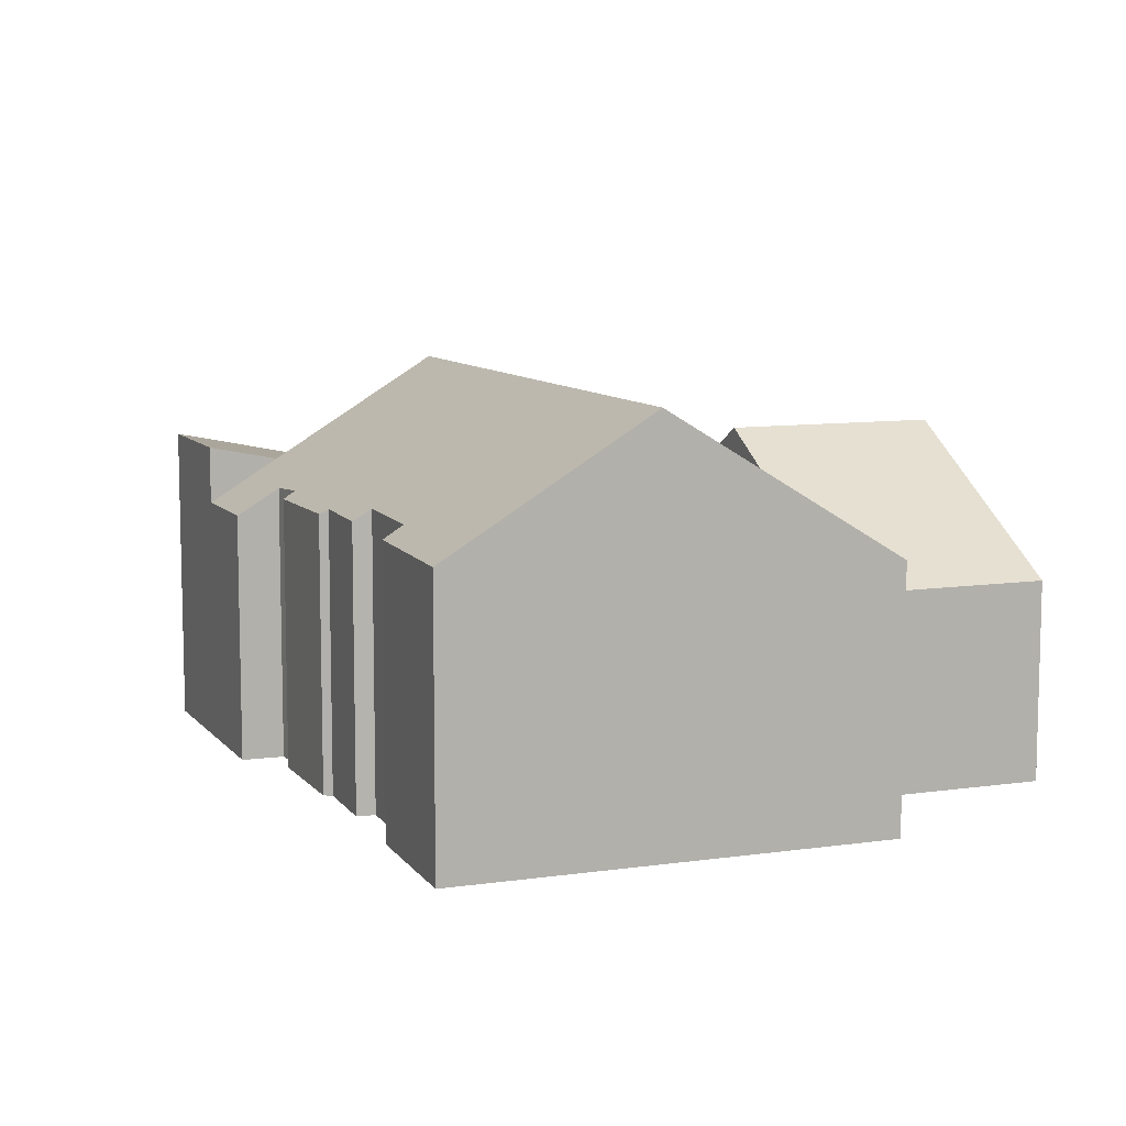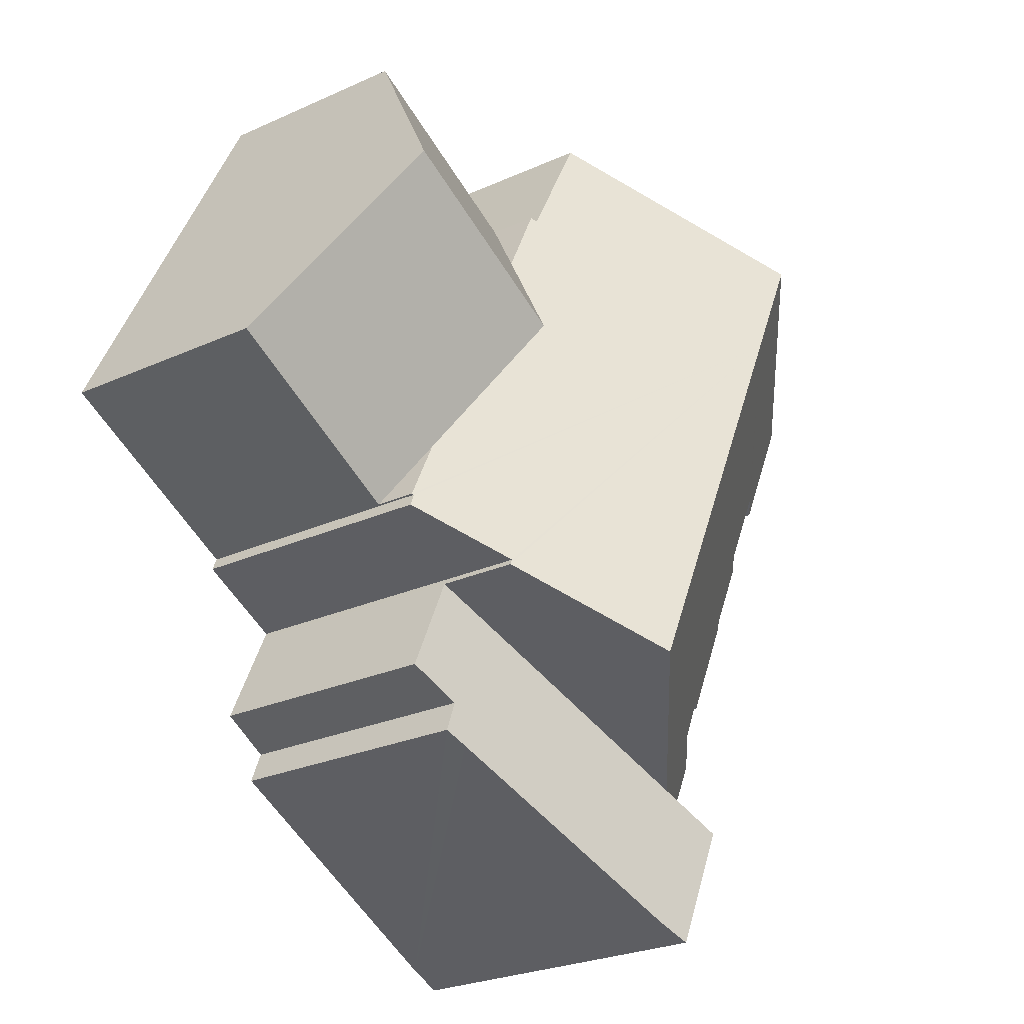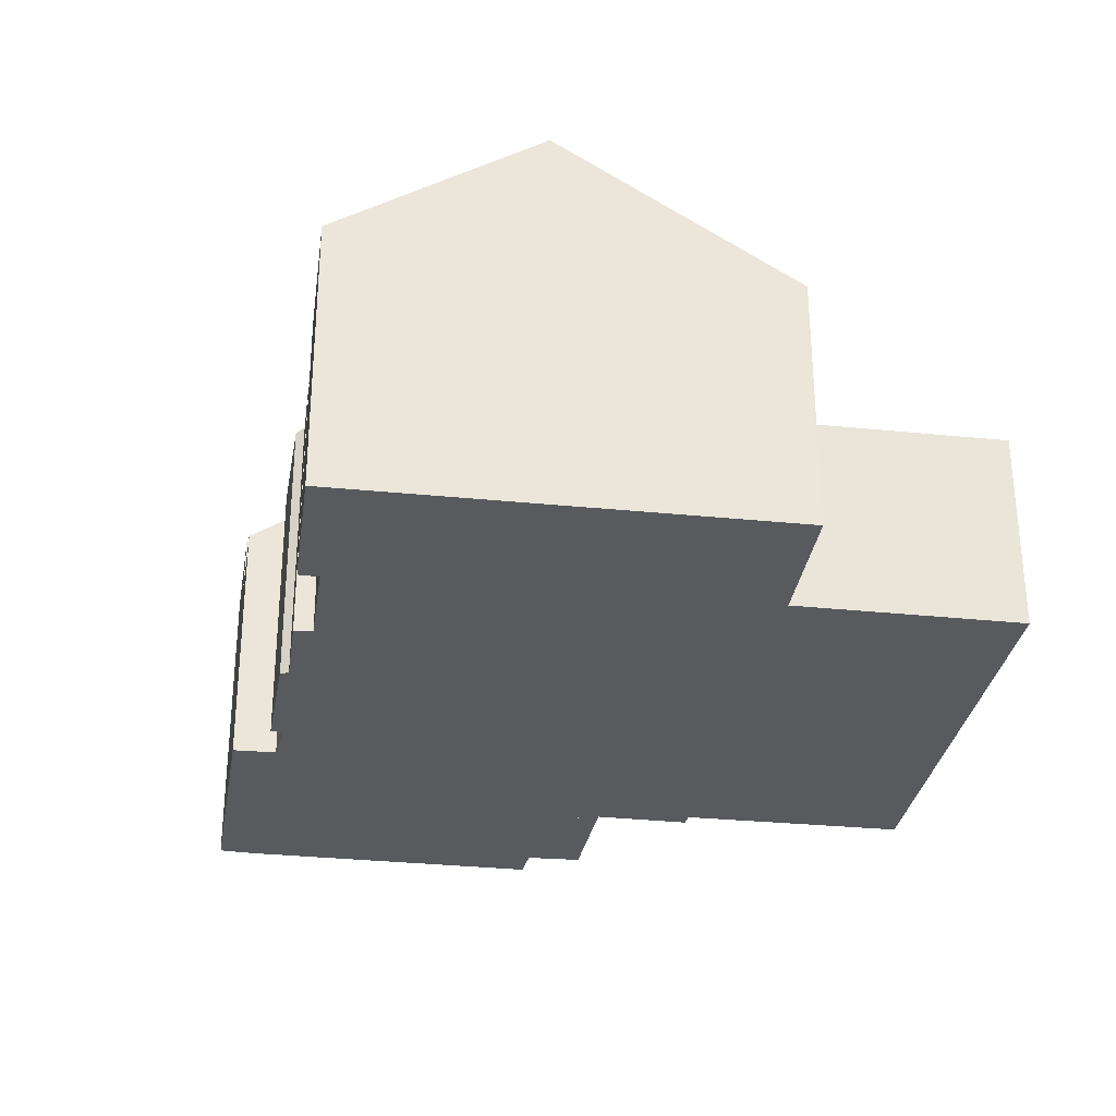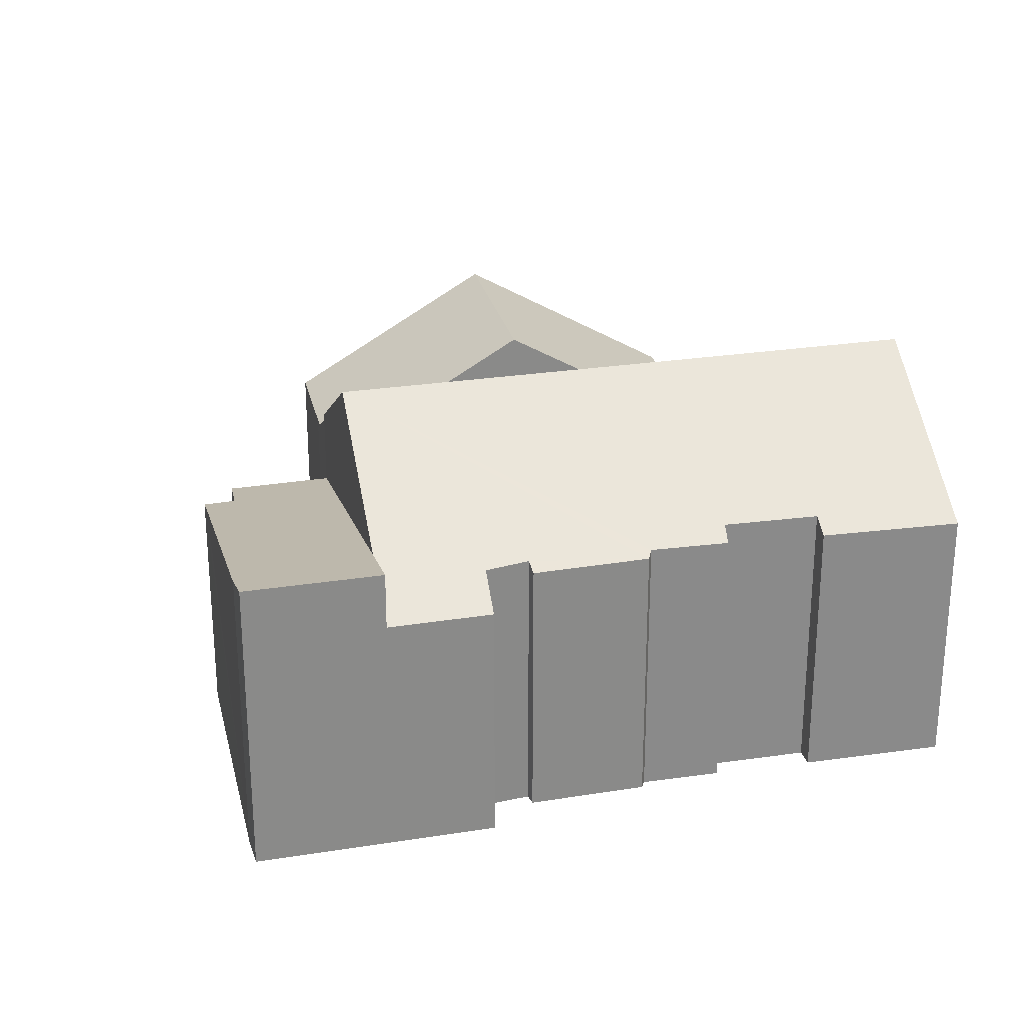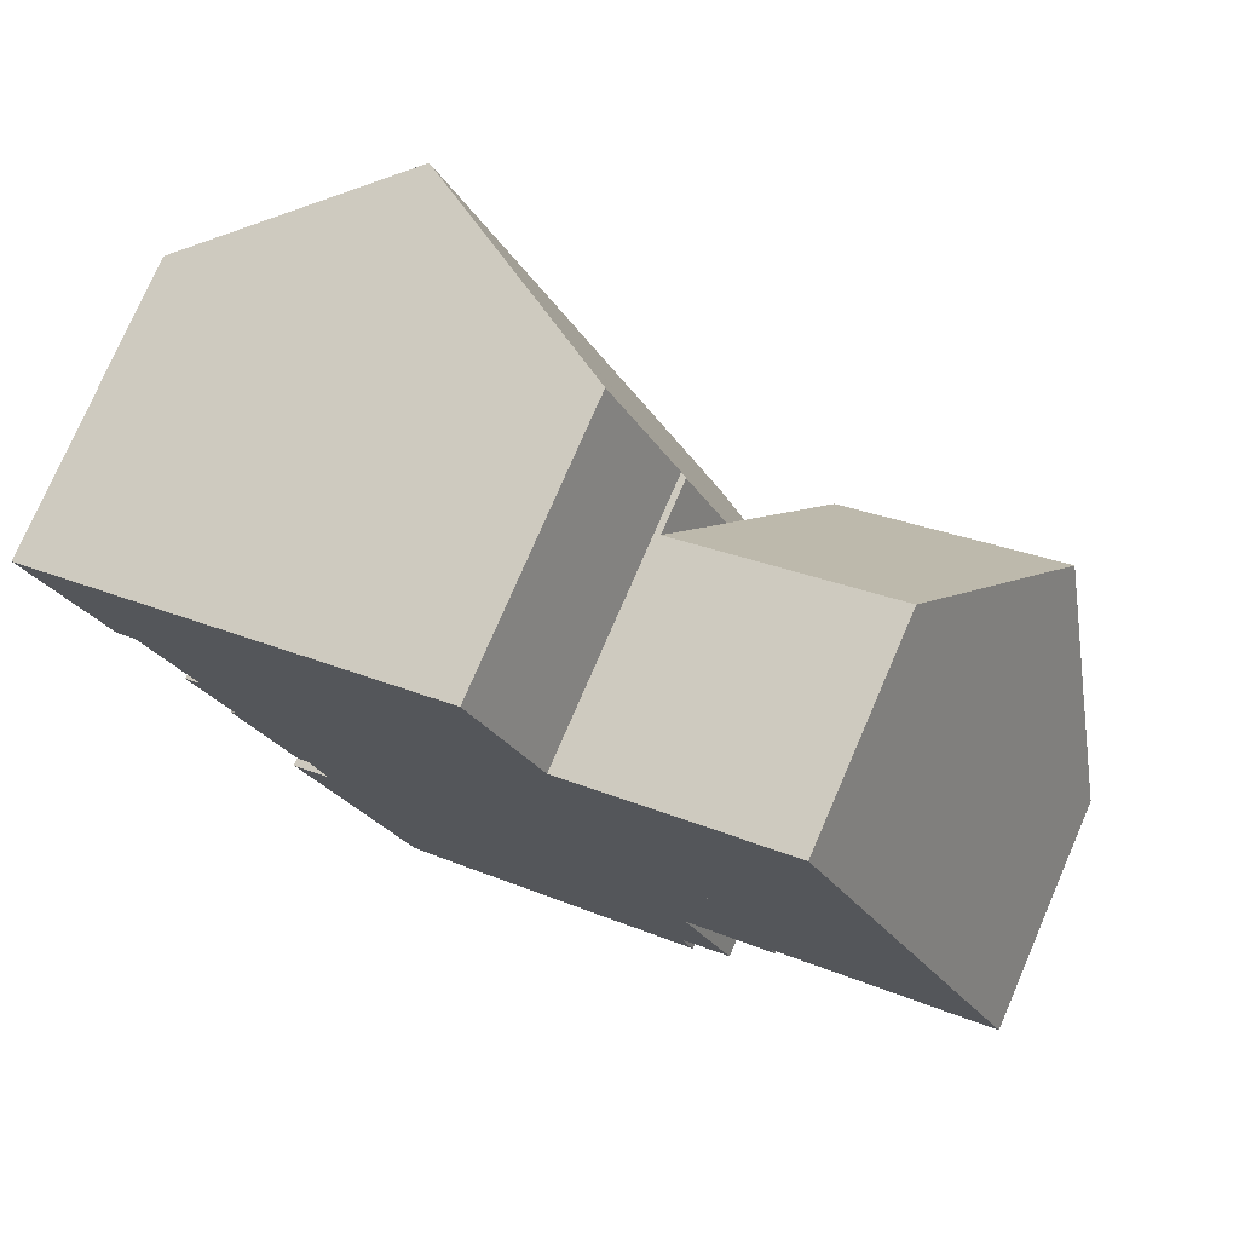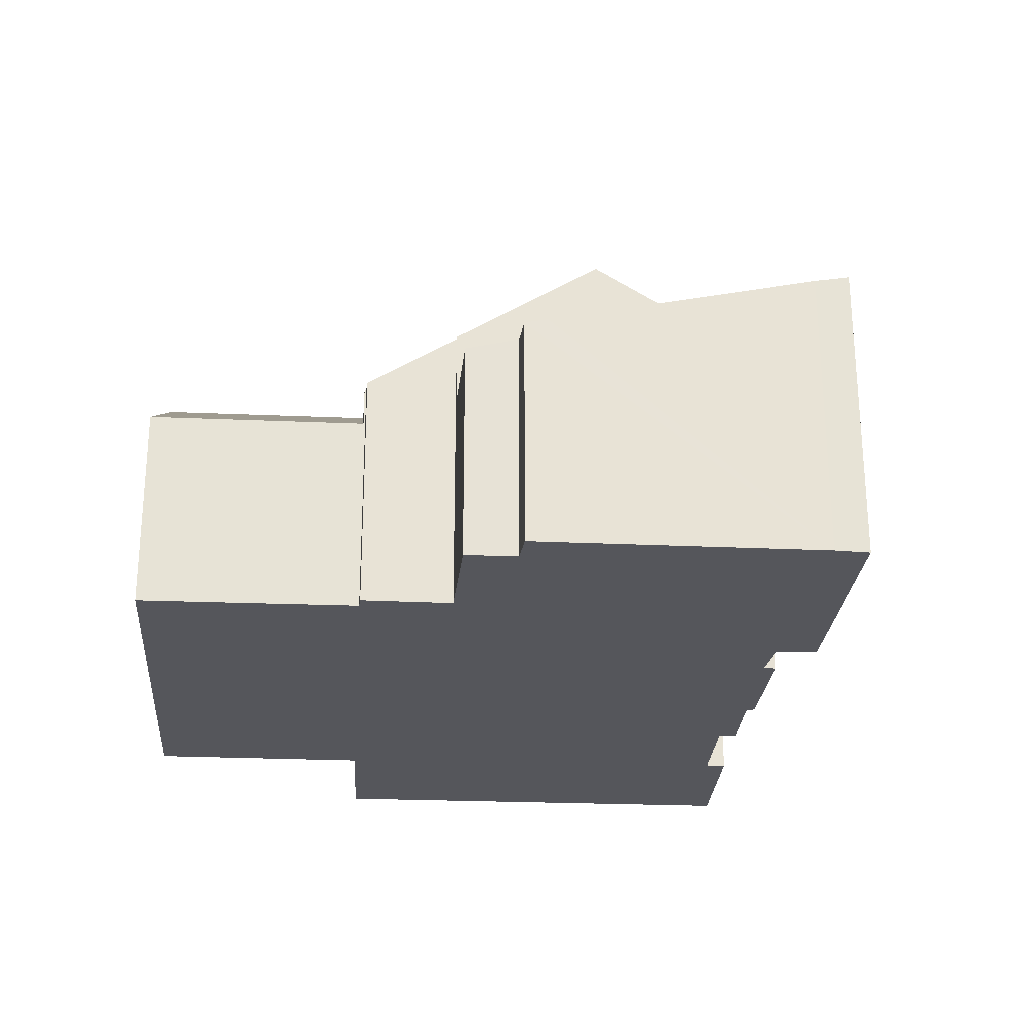
<metadata>
{"format":"obj","ext":"obj","renderer":"f3d","projection":"perspective","resolution":1024,"background":"white","views":[{"elev":9.2,"azim":-47.5,"up":"+Y"},{"elev":-25.9,"azim":125.8,"up":"+Z"},{"elev":-31.0,"azim":-34.9,"up":"+Y"},{"elev":26.7,"azim":-129.3,"up":"+Y"},{"elev":76.6,"azim":23.4,"up":"+Z"},{"elev":-26.3,"azim":149.7,"up":"+Y"}]}
</metadata>
<code>
v  4.159 9.076 2.094
v  1.377 6.281 -2.713
v  0 6.239 3.82e-16
v  5.474 9.076 -0.649
v  1.512 6.285 -2.979
v  1.932 6.567 -2.787
v  10.18 9.076 -10.46
v  2.947 6.592 -4.809
v  2.589 6.336 -5.033
v  3.422 6.359 -6.683
v  3.299 6.245 -6.86
v  4.731 6.4 -9.257
v  4.459 6.228 -9.345
v  5.087 6.341 -10.23
v  6.716 6.722 -12.18
v  5.266 5.736 -12.9
v  4.222 5.743 -10.69
v  10.39 5.75 1.713
v  10.35 5.752 1.805
v  8.961 5.8 4.513
v  13.23 7.002 -8.95
v  13.17 7.001 -8.823
v  15.09 5.7 -7.888
v  14.97 5.69 -7.603
v  15.01 5.665 -7.584
v  14.32 5.665 -6.152
v  12.84 5.665 -3.053
v  11.35 5.665 0.046
v  10.52 5.665 1.775
v  4.731 5.668e-16 -9.257
v  5.087 6.262e-16 -10.23
v  4.459 5.722e-16 -9.345
v  3.299 4.201e-16 -6.86
v  3.422 4.092e-16 -6.683
v  2.589 3.082e-16 -5.033
v  2.947 2.945e-16 -4.809
v  1.932 1.707e-16 -2.787
v  1.512 1.824e-16 -2.979
v  0 0 0
v  1.377 1.661e-16 -2.713
v  4.222 6.546e-16 -10.69
v  5.266 7.897e-16 -12.9
v  4.159 -1.282e-16 2.094
v  8.961 -2.763e-16 4.513
v  10.39 -1.049e-16 1.713
v  10.52 -1.087e-16 1.775
v  14.97 4.655e-16 -7.603
v  15.01 4.644e-16 -7.584
v  13.17 5.403e-16 -8.823
v  15.09 4.83e-16 -7.888
v  13.23 5.48e-16 -8.95
v  10.18 6.406e-16 -10.46
v  6.716 7.456e-16 -12.18
v  10.35 -1.105e-16 1.805
v  11.35 -2.817e-18 0.046
v  12.84 1.869e-16 -3.053
v  14.32 3.767e-16 -6.152
v  5.266 7.058 -12.9
v  7.384 6.893 -15.47
v  6.633 7.061 -15.79
v  12.94 5.608 -12.72
v  10.18 5.921 -10.46
v  13.44 5.493 -12.48
v  13.16 5.482 -11.78
v  13.23 5.216 -8.95
v  14.24 5.227 -11.18
v  13.16 7.212e-16 -11.78
v  14.24 6.846e-16 -11.18
v  7.384 9.474e-16 -15.47
v  13.44 7.641e-16 -12.48
v  12.94 7.787e-16 -12.72
v  6.633 9.666e-16 -15.79
v  19.52 4.772 -5.299
v  15.01 4.751 -7.584
v  17.33 7.649 -0.807
v  12.84 7.644 -3.053
v  14.99 4.572 3.998
v  10.52 4.561 1.775
v  14.99 -2.448e-16 3.998
v  17.33 4.941e-17 -0.807
v  19.52 3.245e-16 -5.299
g defaultobject
f 1 2 3
f 2 1 4
f 2 4 5
f 5 4 6
f 6 4 7
f 6 7 8
f 8 7 9
f 9 7 10
f 10 7 11
f 11 7 12
f 11 12 13
f 12 7 14
f 14 7 15
f 14 15 16
f 16 17 14
f 1 18 4
f 18 1 19
f 19 1 20
f 4 21 7
f 21 4 22
f 22 4 23
f 23 4 24
f 24 4 25
f 25 4 26
f 26 4 27
f 27 4 28
f 28 4 18
f 28 18 29
f 14 30 12
f 30 14 31
f 30 13 12
f 13 30 32
f 13 33 11
f 33 13 32
f 34 9 10
f 9 34 35
f 36 6 8
f 6 36 37
f 38 2 5
f 2 38 3
f 3 38 39
f 39 38 40
f 16 41 17
f 41 16 42
f 11 34 10
f 34 11 33
f 9 36 8
f 36 9 35
f 39 1 3
f 1 39 20
f 20 39 43
f 20 43 44
f 45 29 18
f 29 45 46
f 17 31 14
f 31 17 41
f 37 5 6
f 5 37 38
f 25 47 24
f 47 25 48
f 23 49 22
f 49 23 50
f 51 7 21
f 7 51 15
f 15 51 52
f 15 52 16
f 16 52 42
f 42 52 53
f 44 19 20
f 19 44 18
f 18 44 45
f 45 44 54
f 46 28 29
f 28 46 27
f 27 46 26
f 26 46 55
f 26 55 56
f 26 56 25
f 25 56 48
f 48 56 57
f 24 50 23
f 50 24 47
f 22 51 21
f 51 22 49
f 57 47 48
f 47 49 50
f 49 47 57
f 49 57 56
f 49 52 51
f 52 49 56
f 52 56 55
f 52 55 53
f 53 55 46
f 53 46 45
f 53 45 42
f 42 45 54
f 42 54 44
f 42 44 31
f 31 44 30
f 30 44 43
f 30 43 32
f 32 43 34
f 34 43 36
f 36 43 37
f 37 43 39
f 37 39 40
f 37 40 38
f 35 34 36
f 33 32 34
f 41 42 31
f 58 59 60
f 59 58 61
f 61 58 15
f 61 15 62
f 61 62 63
f 63 62 64
f 64 62 65
f 64 65 66
f 66 67 64
f 67 66 68
f 61 69 59
f 69 61 63
f 69 63 70
f 69 70 71
f 59 72 60
f 72 59 69
f 64 70 63
f 70 64 67
f 72 58 60
f 58 72 42
f 42 15 58
f 15 42 62
f 62 42 65
f 65 42 53
f 65 53 52
f 65 52 51
f 65 68 66
f 68 65 51
f 69 42 72
f 42 69 53
f 53 69 71
f 53 71 52
f 52 71 51
f 51 71 67
f 67 71 70
f 51 67 68
f 26 73 74
f 73 26 75
f 75 26 76
f 77 28 78
f 28 77 76
f 76 77 75
f 79 75 77
f 75 79 73
f 73 79 80
f 73 80 81
f 81 74 73
f 74 81 48
f 48 26 74
f 26 48 76
f 76 48 28
f 28 48 57
f 28 57 56
f 28 56 78
f 78 56 55
f 78 55 46
f 78 79 77
f 79 78 46
f 80 48 81
f 48 80 79
f 48 79 57
f 57 79 56
f 56 79 46
f 56 46 55

</code>
